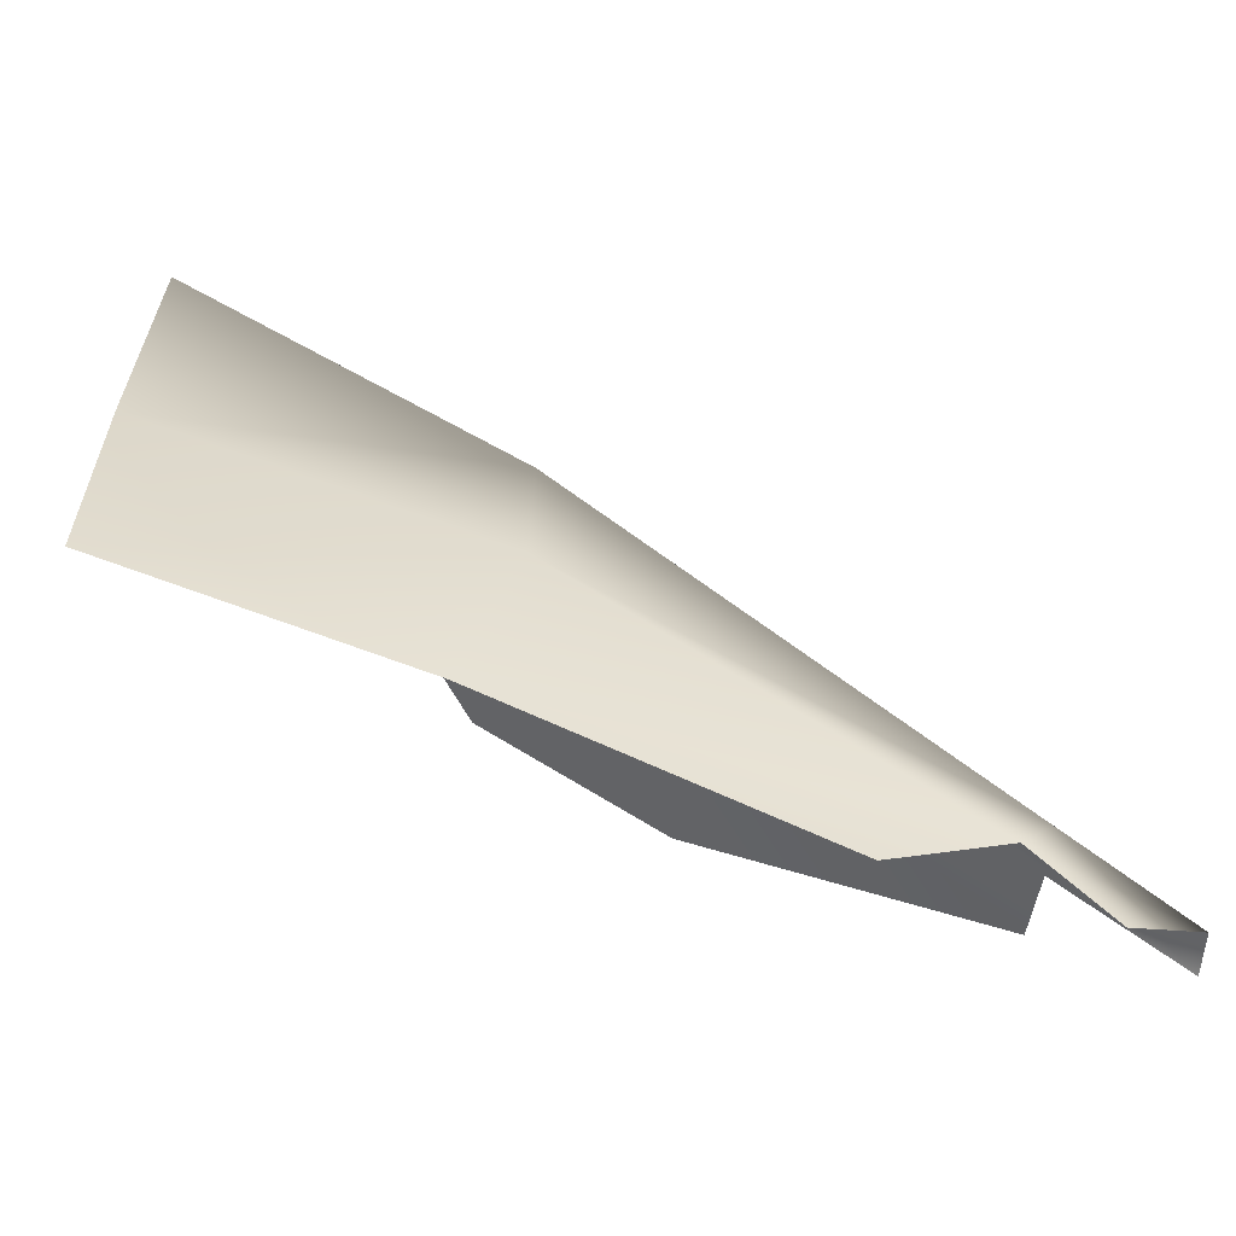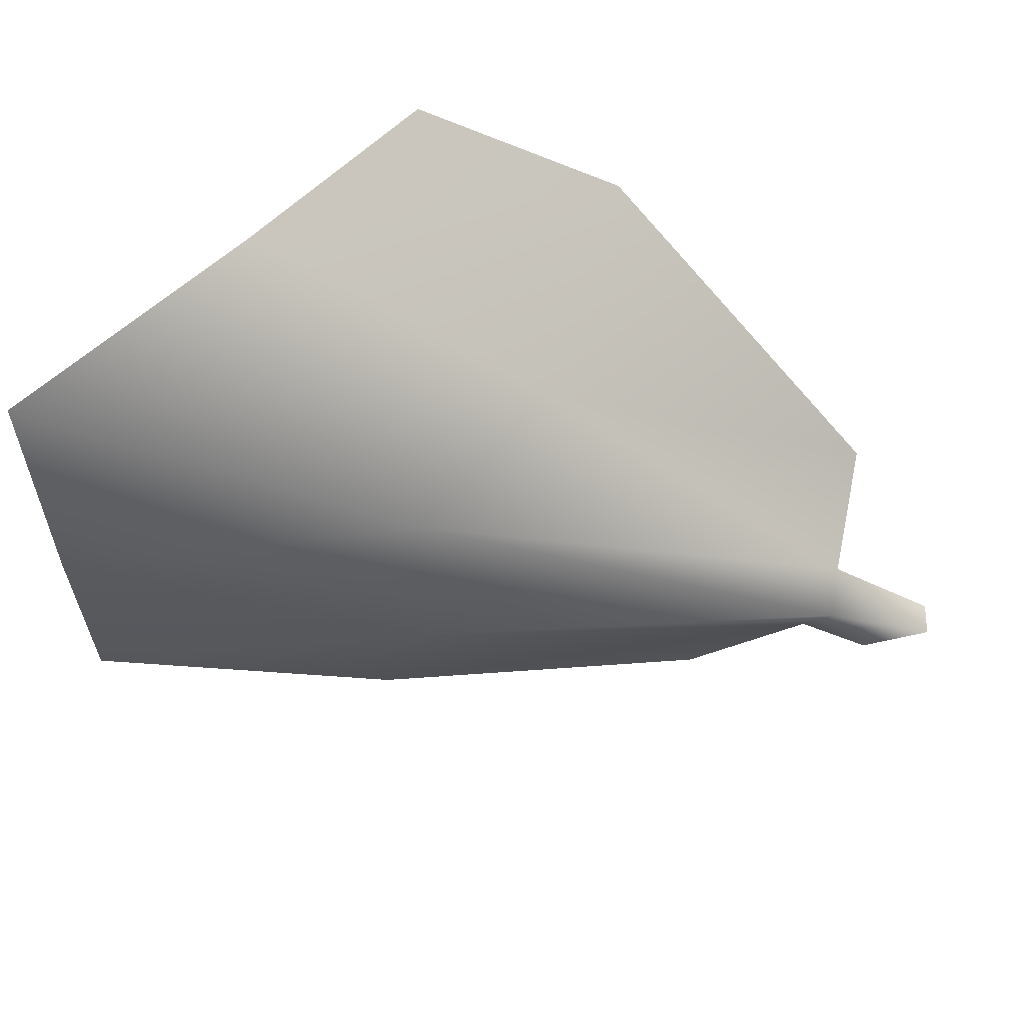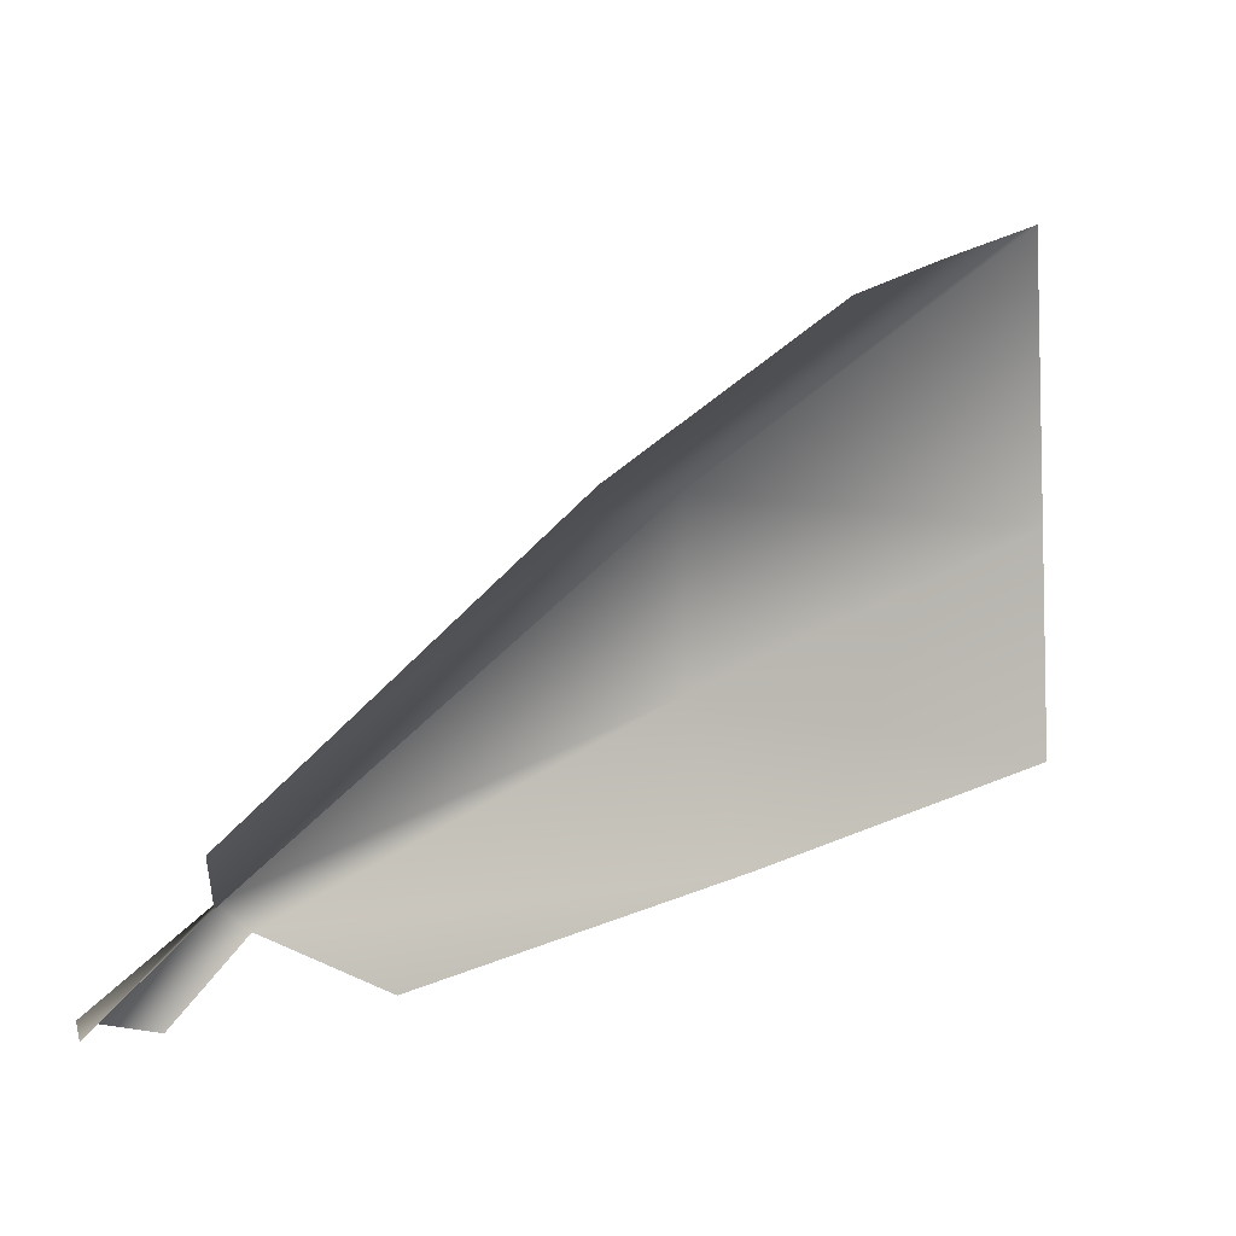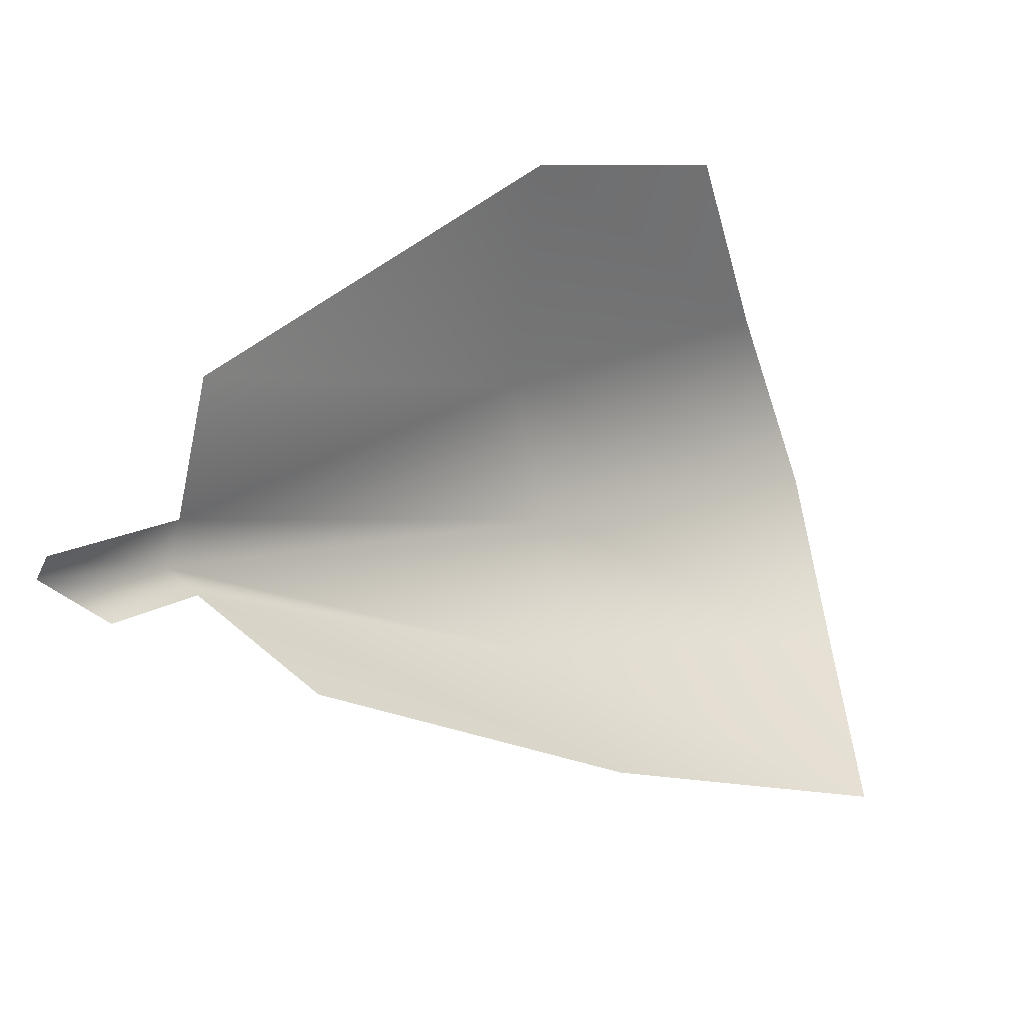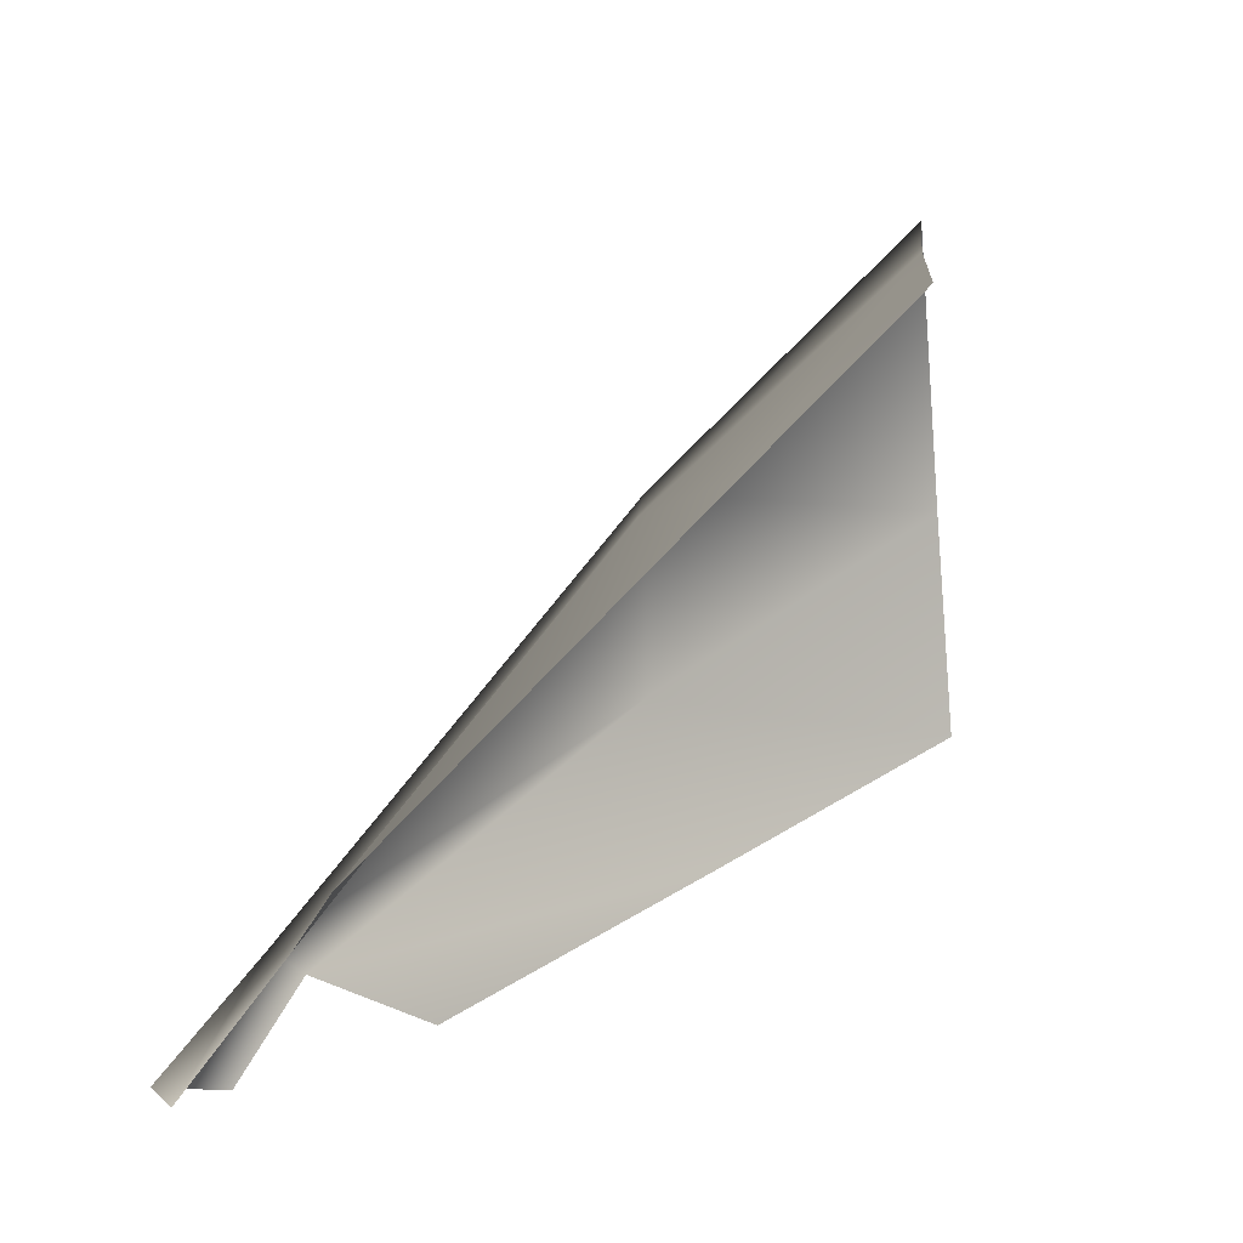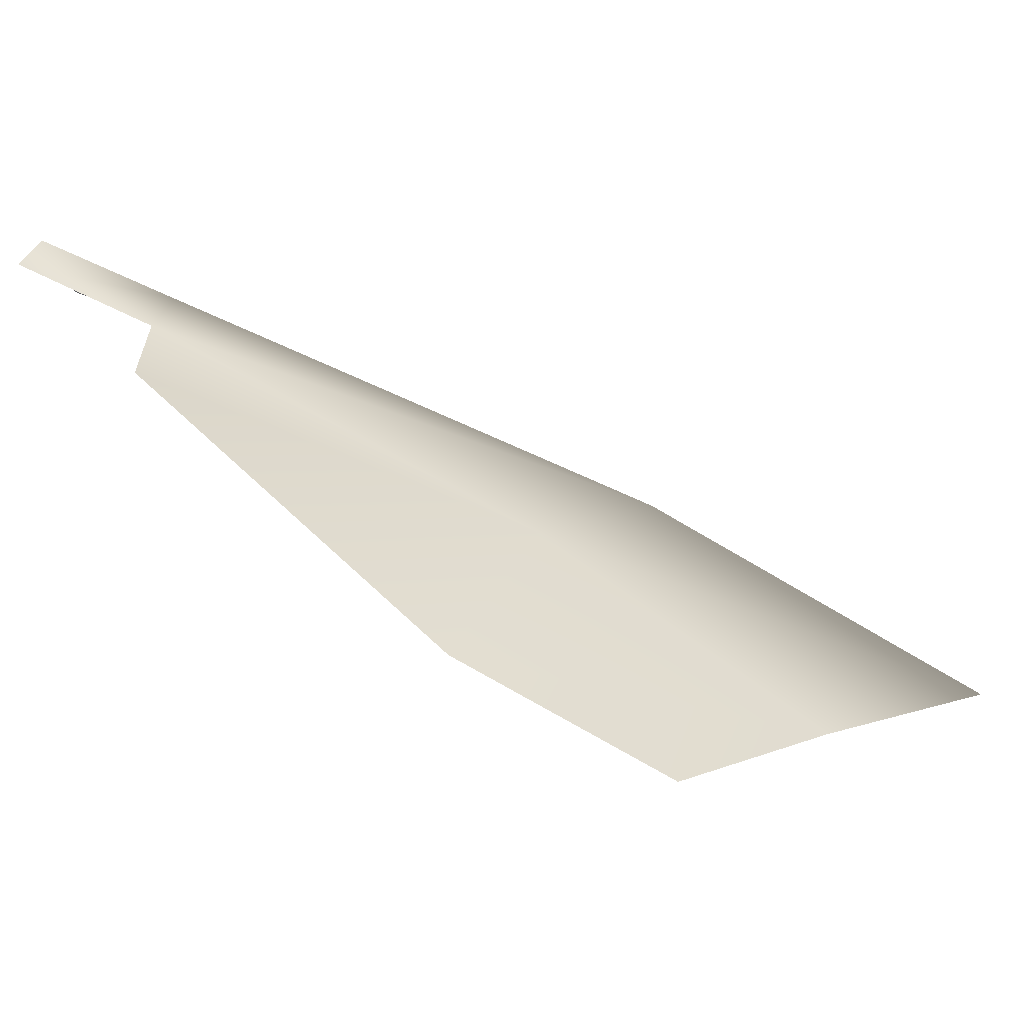
<metadata>
{"format":"obj","ext":"obj","renderer":"f3d","projection":"perspective","resolution":1024,"background":"white","views":[{"elev":-65.7,"azim":-51.1,"up":"+Y"},{"elev":52.7,"azim":-40.0,"up":"+Y"},{"elev":13.6,"azim":121.9,"up":"+Y"},{"elev":-40.4,"azim":114.2,"up":"+Y"},{"elev":12.8,"azim":103.7,"up":"+Y"},{"elev":-4.6,"azim":132.6,"up":"+Z"}]}
</metadata>
<code>
o AkuAku.005
v -7.108 21.54 1.087
v -8.191 20.72 0.1919
v -11.67 21.33 -1.796
v -11.6 23.15 -1.033
v -14.51 22.14 -3.872
v -14.77 24.65 -3.617
v -11.59 25.3 -1.015
v -15 27.84 -3.329
v -9.325 25.48 -1.478
v -11.67 27.79 -3.773
v -6.993 26.3 -2.902
v -8.961 27.76 -4.227
v -5.493 22.93 0.2185
v -6.431 22.01 0.9584
v -6.905 21.84 1.359
v -5.322 20.93 1.666
v -5.622 20.96 1.988
v -6.276 20.71 1.499
f 3 2 1
f 3 1 4
f 5 3 4
f 6 5 4
f 6 4 7
f 8 6 7
f 8 7 9
f 10 8 9
f 10 9 11
f 12 10 11
f 13 11 9
f 14 13 9
f 14 9 7
f 14 7 15
f 16 14 15
f 17 16 15
f 17 15 1
f 18 17 1
f 4 1 15
f 4 15 7

</code>
